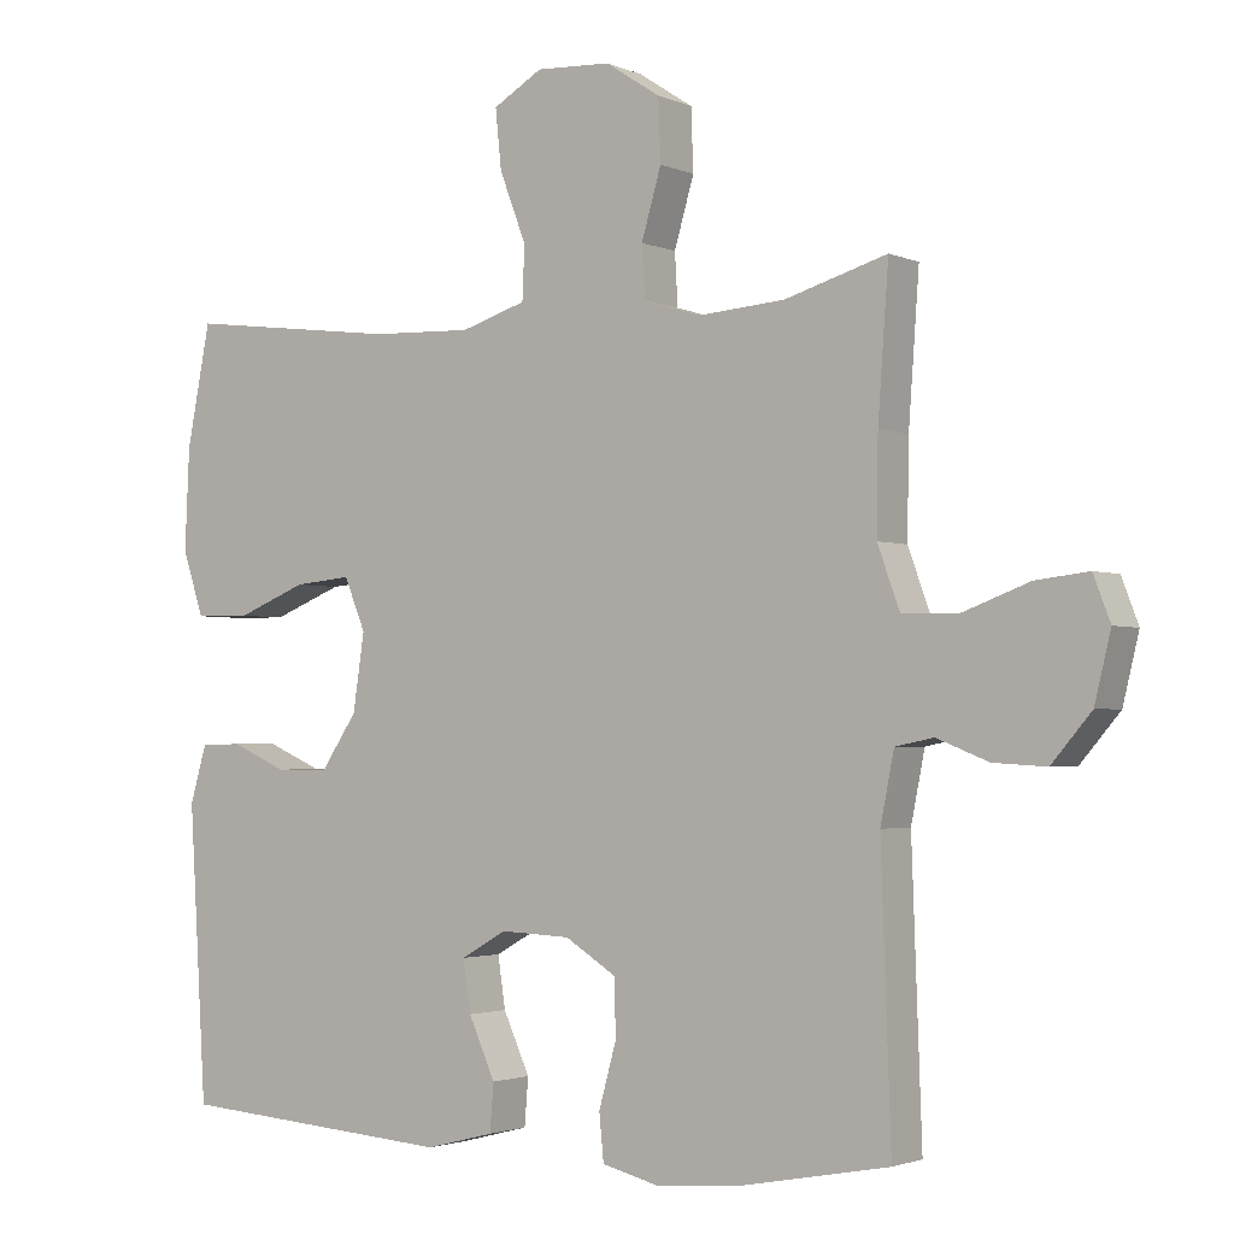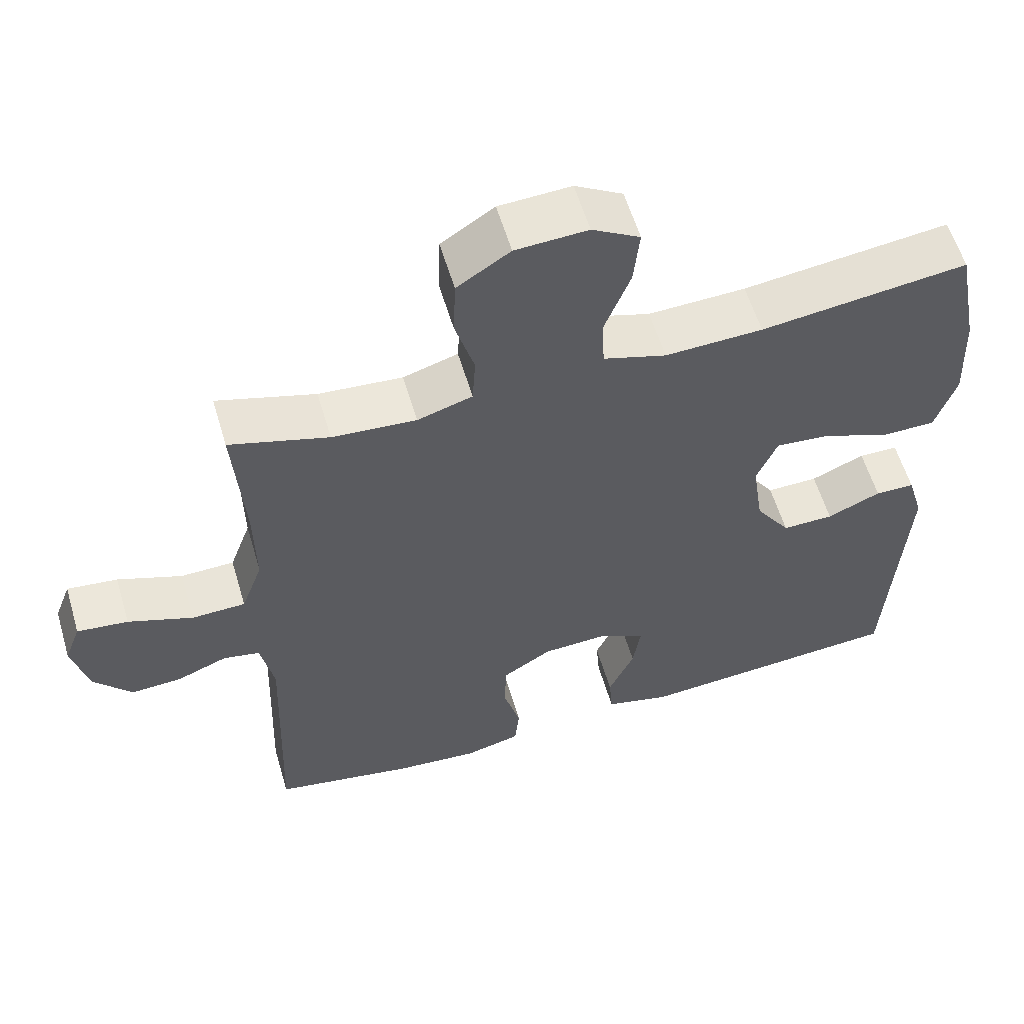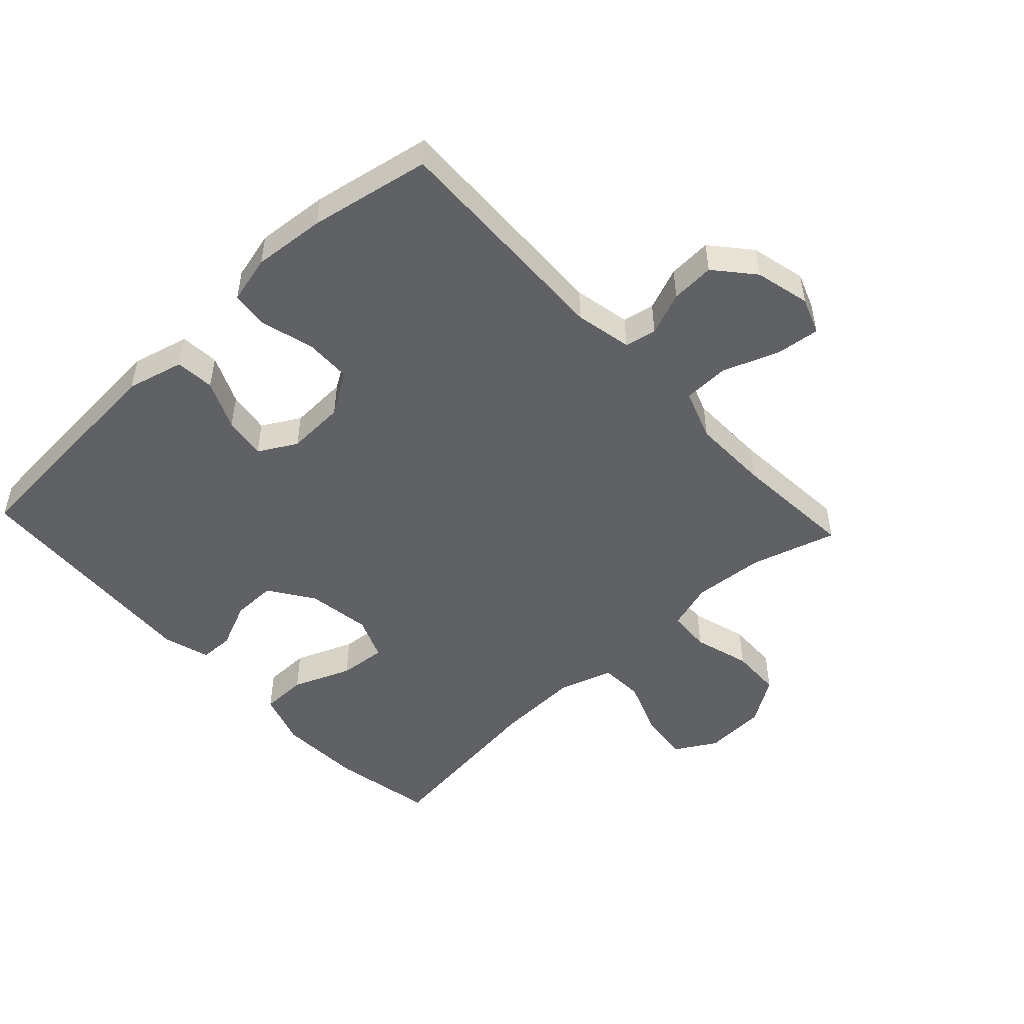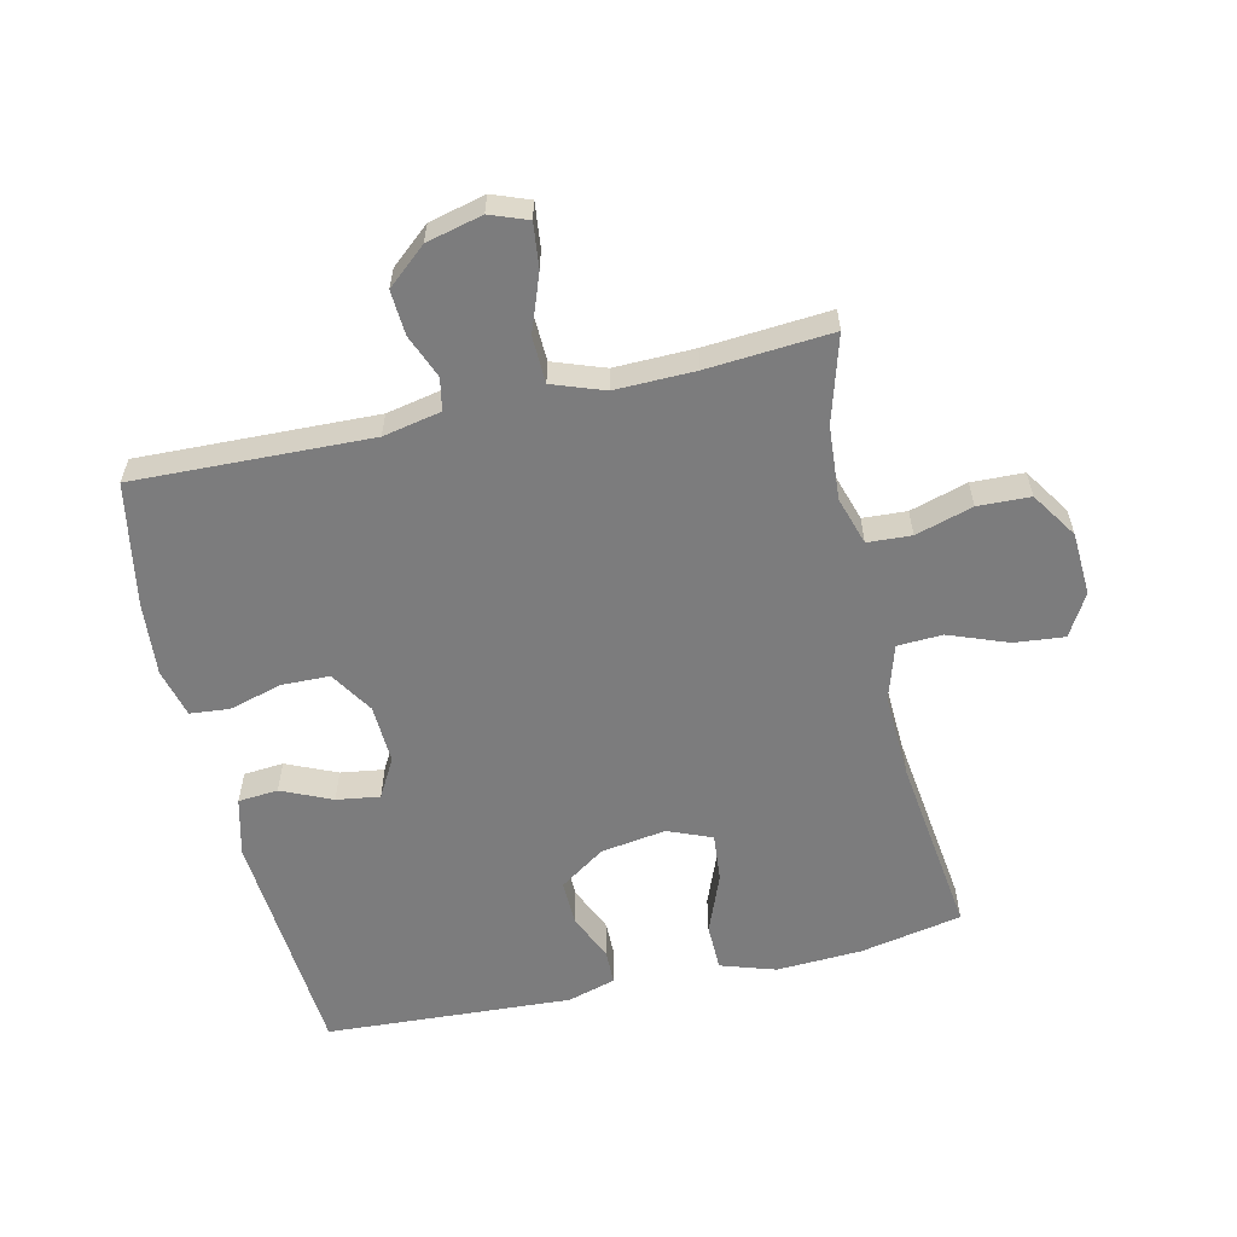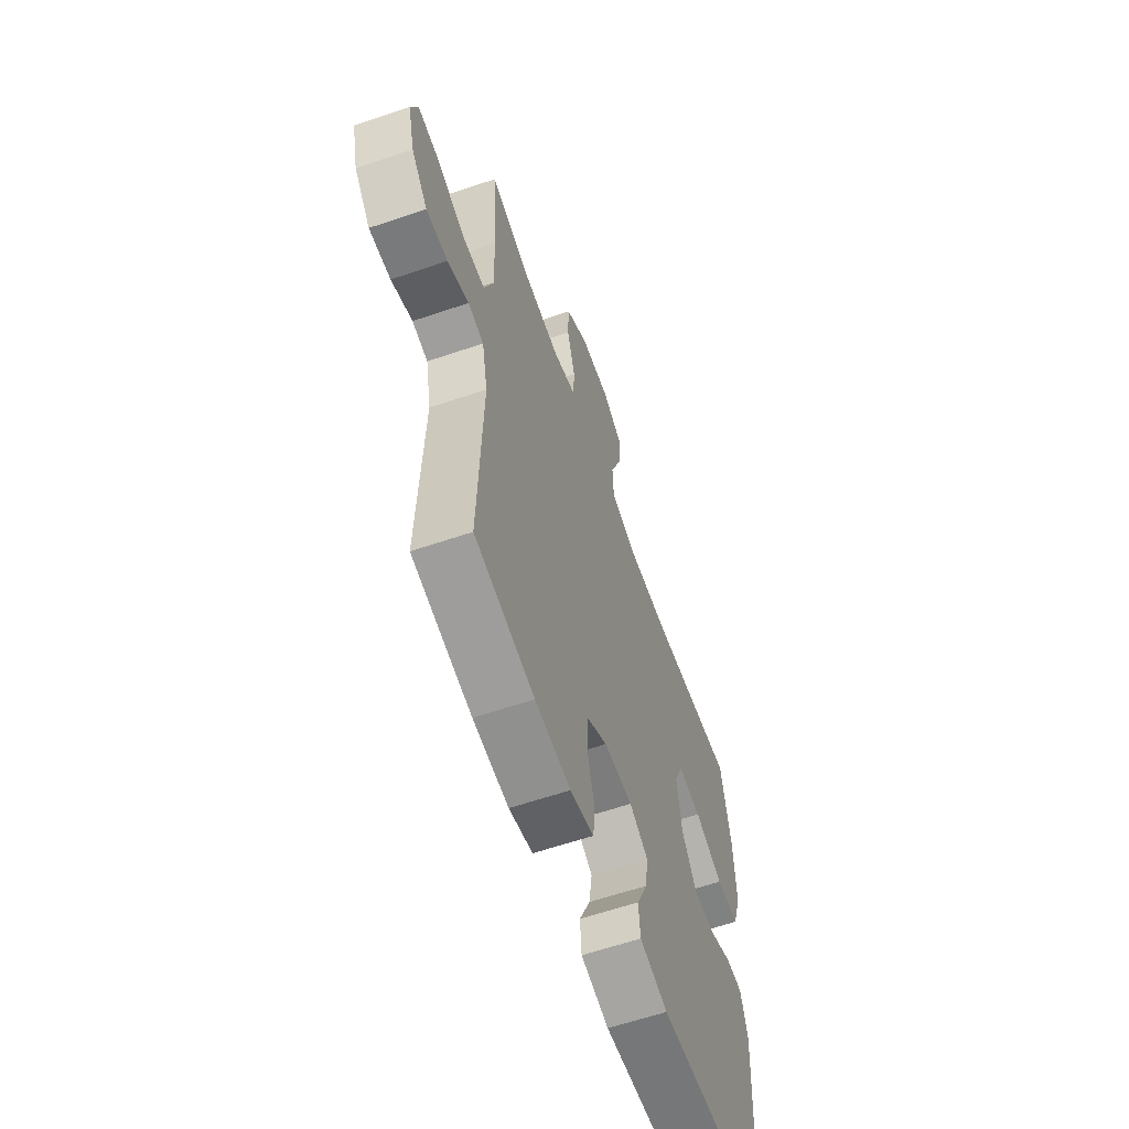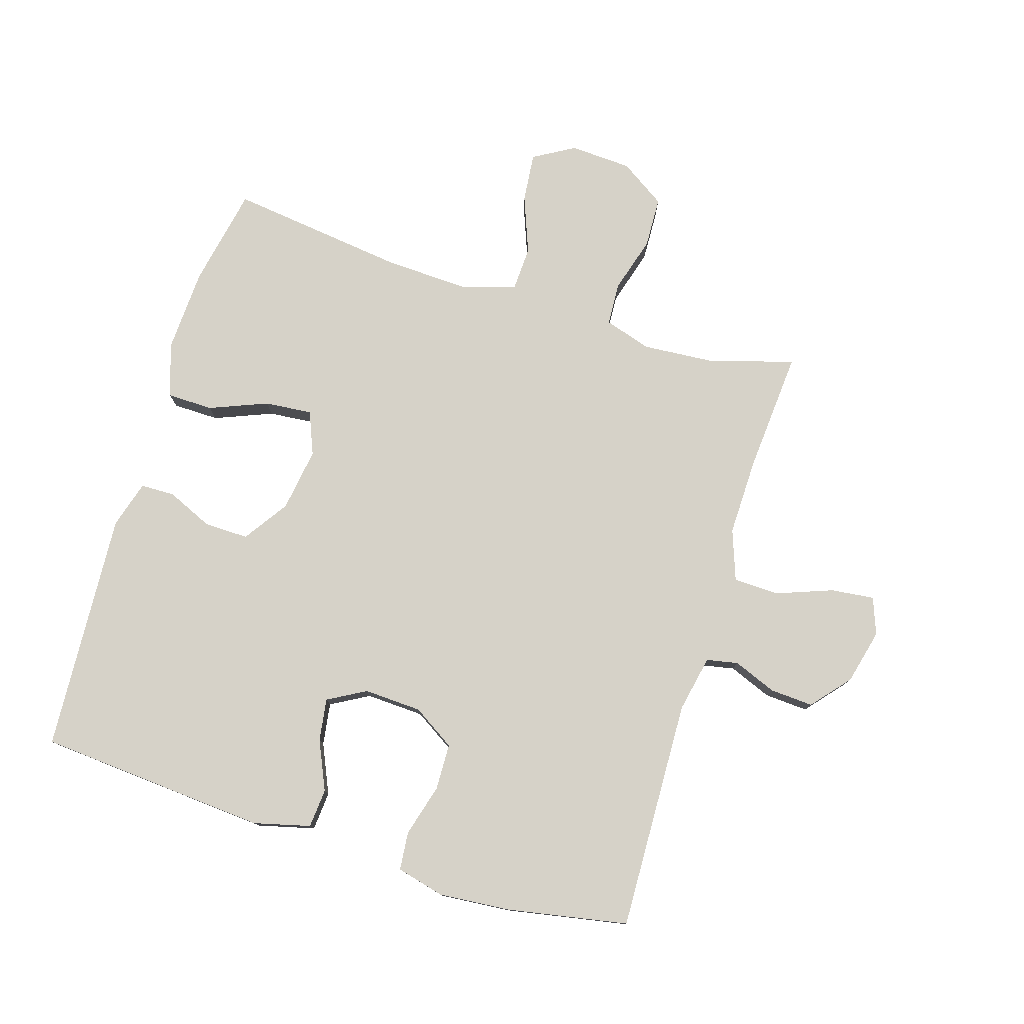
<metadata>
{"format":"obj","ext":"obj","renderer":"f3d","projection":"perspective","resolution":1024,"background":"white","views":[{"elev":-2.3,"azim":-145.7,"up":"+Z"},{"elev":58.2,"azim":-16.5,"up":"+Z"},{"elev":-49.8,"azim":-137.0,"up":"+Y"},{"elev":-58.8,"azim":-76.9,"up":"+Y"},{"elev":-61.0,"azim":-70.8,"up":"+Z"},{"elev":78.2,"azim":-162.7,"up":"+Y"}]}
</metadata>
<code>
v -0.5 0.07 -0.5
v -0.487 0.07 -0.133
v -0.505 0.07 -0.043
v -0.555 0.07 -0.033
v -0.623 0.07 -0.06
v -0.692 0.07 -0.064
v -0.744 0.07 -0.003
v -0.765 0.07 0.084
v -0.743 0.07 0.142
v -0.674 0.07 0.134
v -0.586 0.07 0.101
v -0.513 0.07 0.103
v -0.484 0.07 0.183
v -0.486 0.07 0.307
v -0.5 0.07 0.5
v -0.366 0.07 0.46
v -0.252 0.07 0.451
v -0.177 0.07 0.474
v -0.173 0.07 0.542
v -0.199 0.07 0.631
v -0.196 0.07 0.712
v -0.124 0.07 0.759
v -0.026 0.07 0.764
v 0.039 0.07 0.726
v 0.031 0.07 0.648
v -0.004 0.07 0.557
v -0.001 0.07 0.487
v 0.085 0.07 0.46
v 0.218 0.07 0.465
v 0.5 0.07 0.5
v 0.531 0.07 0.341
v 0.537 0.07 0.208
v 0.509 0.07 0.123
v 0.436 0.07 0.122
v 0.344 0.07 0.159
v 0.269 0.07 0.166
v 0.241 0.07 0.098
v 0.256 0.07 -0.003
v 0.304 0.07 -0.074
v 0.374 0.07 -0.073
v 0.447 0.07 -0.041
v 0.501 0.07 -0.042
v 0.523 0.07 -0.117
v 0.5 0.07 -0.5
v 0.135 0.07 -0.527
v 0.045 0.07 -0.504
v 0.04 0.07 -0.442
v 0.075 0.07 -0.364
v 0.085 0.07 -0.297
v 0.025 0.07 -0.263
v -0.067 0.07 -0.267
v -0.134 0.07 -0.309
v -0.136 0.07 -0.383
v -0.113 0.07 -0.466
v -0.119 0.07 -0.527
v -0.195 0.07 -0.546
v -0.309 0.07 -0.536
v -0.5 0 -0.5
v -0.487 0 -0.133
v -0.505 0 -0.043
v -0.555 0 -0.033
v -0.623 0 -0.06
v -0.692 0 -0.064
v -0.744 0 -0.003
v -0.765 0 0.084
v -0.743 0 0.142
v -0.674 0 0.134
v -0.586 0 0.101
v -0.513 0 0.103
v -0.484 0 0.183
v -0.486 0 0.307
v -0.5 0 0.5
v -0.366 0 0.46
v -0.252 0 0.451
v -0.177 0 0.474
v -0.173 0 0.542
v -0.199 0 0.631
v -0.196 0 0.712
v -0.124 0 0.759
v -0.026 0 0.764
v 0.039 0 0.726
v 0.031 0 0.648
v -0.004 0 0.557
v -0.001 0 0.487
v 0.085 0 0.46
v 0.218 0 0.465
v 0.5 0 0.5
v 0.531 0 0.341
v 0.537 0 0.208
v 0.509 0 0.123
v 0.436 0 0.122
v 0.344 0 0.159
v 0.269 0 0.166
v 0.241 0 0.098
v 0.256 0 -0.003
v 0.304 0 -0.074
v 0.374 0 -0.073
v 0.447 0 -0.041
v 0.501 0 -0.042
v 0.523 0 -0.117
v 0.5 0 -0.5
v 0.135 0 -0.527
v 0.045 0 -0.504
v 0.04 0 -0.442
v 0.075 0 -0.364
v 0.085 0 -0.297
v 0.025 0 -0.263
v -0.067 0 -0.267
v -0.134 0 -0.309
v -0.136 0 -0.383
v -0.113 0 -0.466
v -0.119 0 -0.527
v -0.195 0 -0.546
v -0.309 0 -0.536
f 57 1 2
f 56 57 2
f 55 56 2
f 54 55 2
f 53 54 2
f 52 53 2 3
f 51 52 3
f 50 51 3
f 46 47 48
f 45 46 48
f 44 45 48
f 43 44 48
f 42 43 48
f 41 42 48
f 40 41 48
f 39 40 48 49
f 38 39 49 50
f 33 34 35
f 32 33 35
f 31 32 35
f 30 31 35
f 29 30 35
f 28 29 35 36
f 27 28 36 37
f 24 25 26
f 23 24 26
f 22 23 26
f 21 22 26
f 20 21 26
f 19 20 26
f 18 19 26 27
f 38 50 3
f 37 38 3
f 27 37 3
f 18 27 3
f 17 18 3
f 9 10 11
f 8 9 11
f 7 8 11
f 6 7 11
f 5 6 11
f 4 5 11
f 4 11 12
f 4 12 13
f 3 4 13
f 17 3 13
f 16 17 13
f 16 13 14
f 14 15 16
f 59 58 114
f 59 114 113
f 59 113 112
f 59 112 111
f 59 111 110
f 60 59 110 109
f 60 109 108
f 60 108 107
f 105 104 103
f 105 103 102
f 105 102 101
f 105 101 100
f 105 100 99
f 105 99 98
f 105 98 97
f 106 105 97 96
f 107 106 96 95
f 92 91 90
f 92 90 89
f 92 89 88
f 92 88 87
f 92 87 86
f 93 92 86 85
f 94 93 85 84
f 83 82 81
f 83 81 80
f 83 80 79
f 83 79 78
f 83 78 77
f 83 77 76
f 84 83 76 75
f 60 107 95
f 60 95 94
f 60 94 84
f 60 84 75
f 60 75 74
f 68 67 66
f 68 66 65
f 68 65 64
f 68 64 63
f 68 63 62
f 68 62 61
f 69 68 61
f 70 69 61
f 70 61 60
f 70 60 74
f 70 74 73
f 71 70 73
f 73 72 71
f 1 58 59 2
f 2 59 60 3
f 3 60 61 4
f 4 61 62 5
f 5 62 63 6
f 6 63 64 7
f 7 64 65 8
f 8 65 66 9
f 9 66 67 10
f 10 67 68 11
f 11 68 69 12
f 12 69 70 13
f 13 70 71 14
f 14 71 72 15
f 15 72 73 16
f 16 73 74 17
f 17 74 75 18
f 18 75 76 19
f 19 76 77 20
f 20 77 78 21
f 21 78 79 22
f 22 79 80 23
f 23 80 81 24
f 24 81 82 25
f 25 82 83 26
f 26 83 84 27
f 27 84 85 28
f 28 85 86 29
f 29 86 87 30
f 30 87 88 31
f 31 88 89 32
f 32 89 90 33
f 33 90 91 34
f 34 91 92 35
f 35 92 93 36
f 36 93 94 37
f 37 94 95 38
f 38 95 96 39
f 39 96 97 40
f 40 97 98 41
f 41 98 99 42
f 42 99 100 43
f 43 100 101 44
f 44 101 102 45
f 45 102 103 46
f 46 103 104 47
f 47 104 105 48
f 48 105 106 49
f 49 106 107 50
f 50 107 108 51
f 51 108 109 52
f 52 109 110 53
f 53 110 111 54
f 54 111 112 55
f 55 112 113 56
f 56 113 114 57
f 57 114 58 1

</code>
